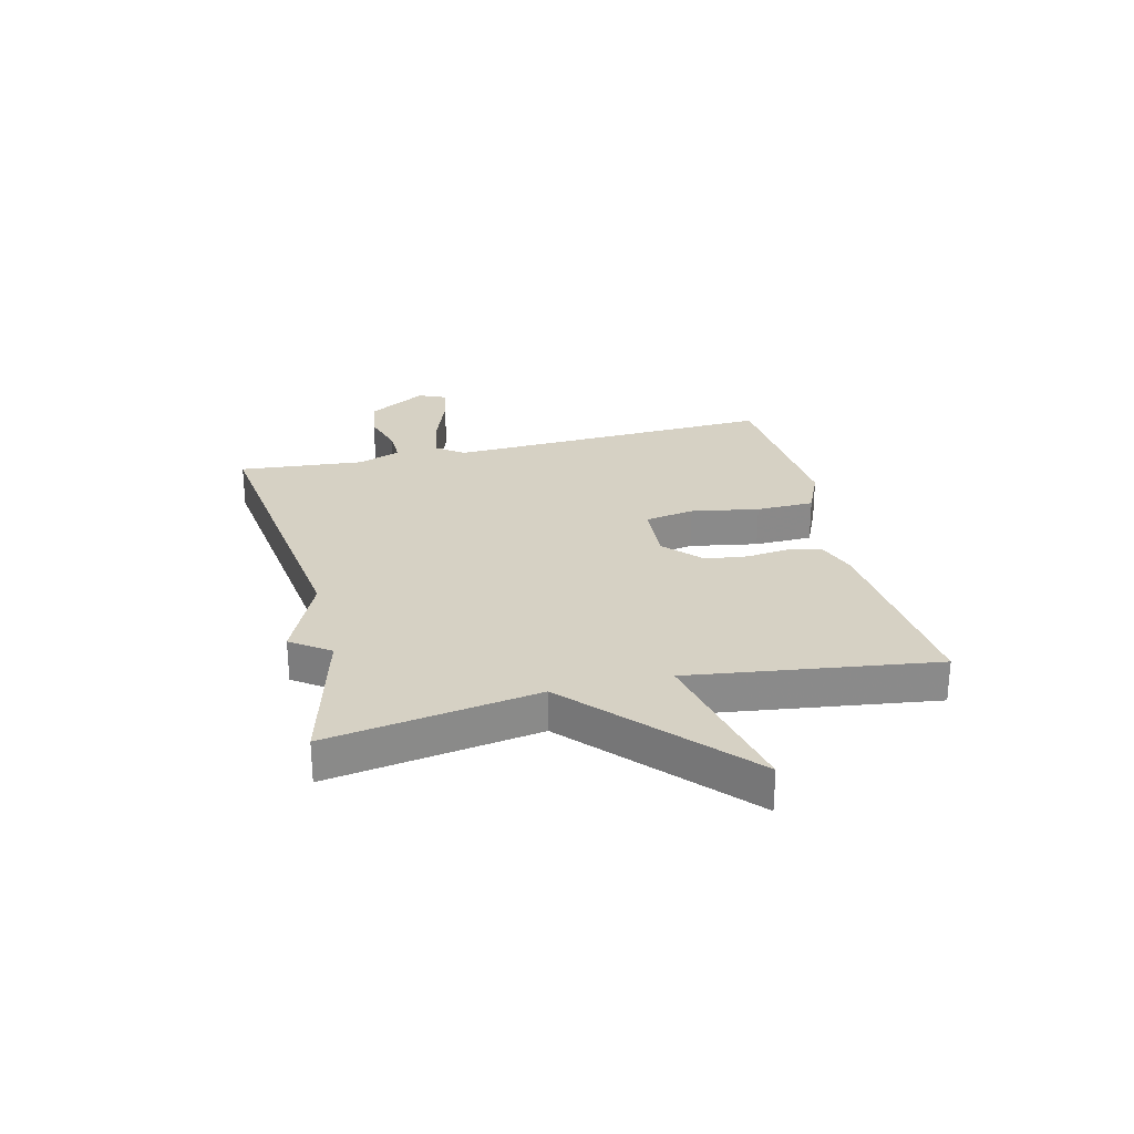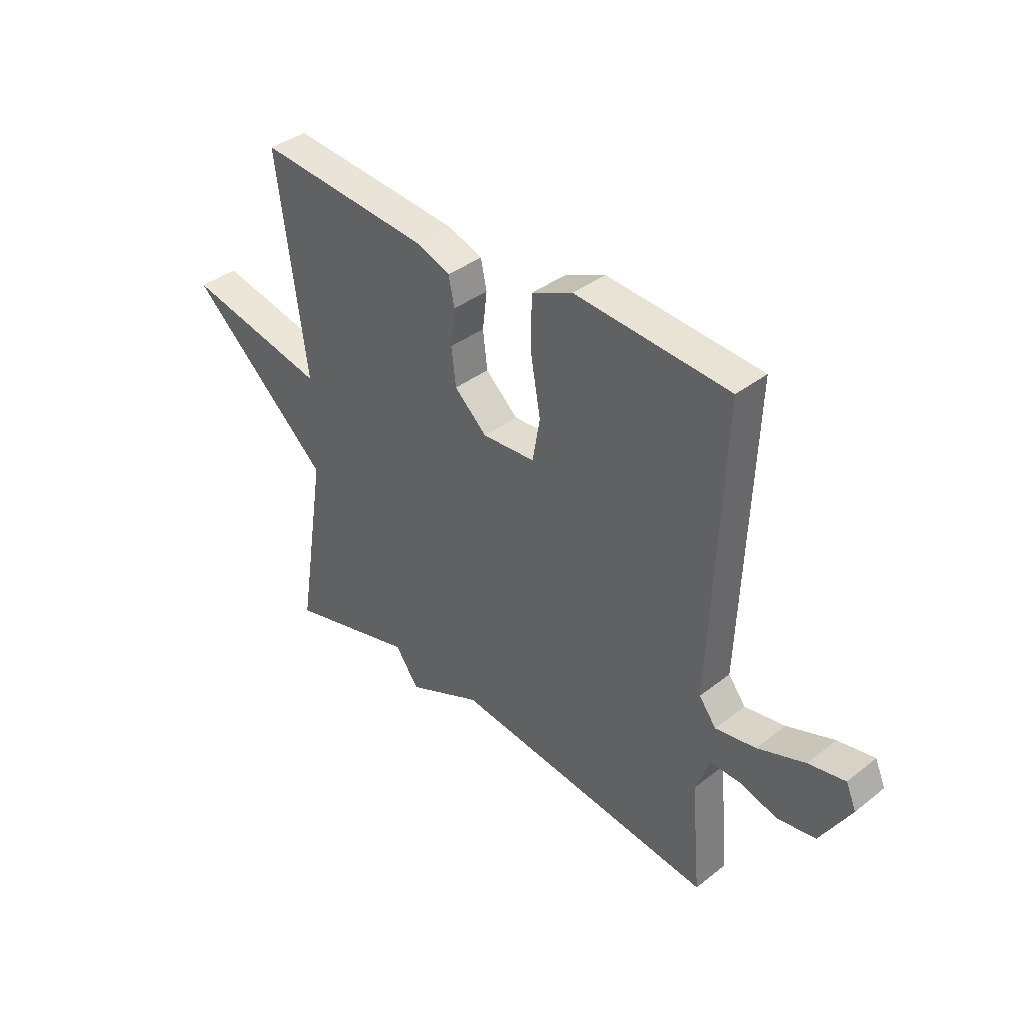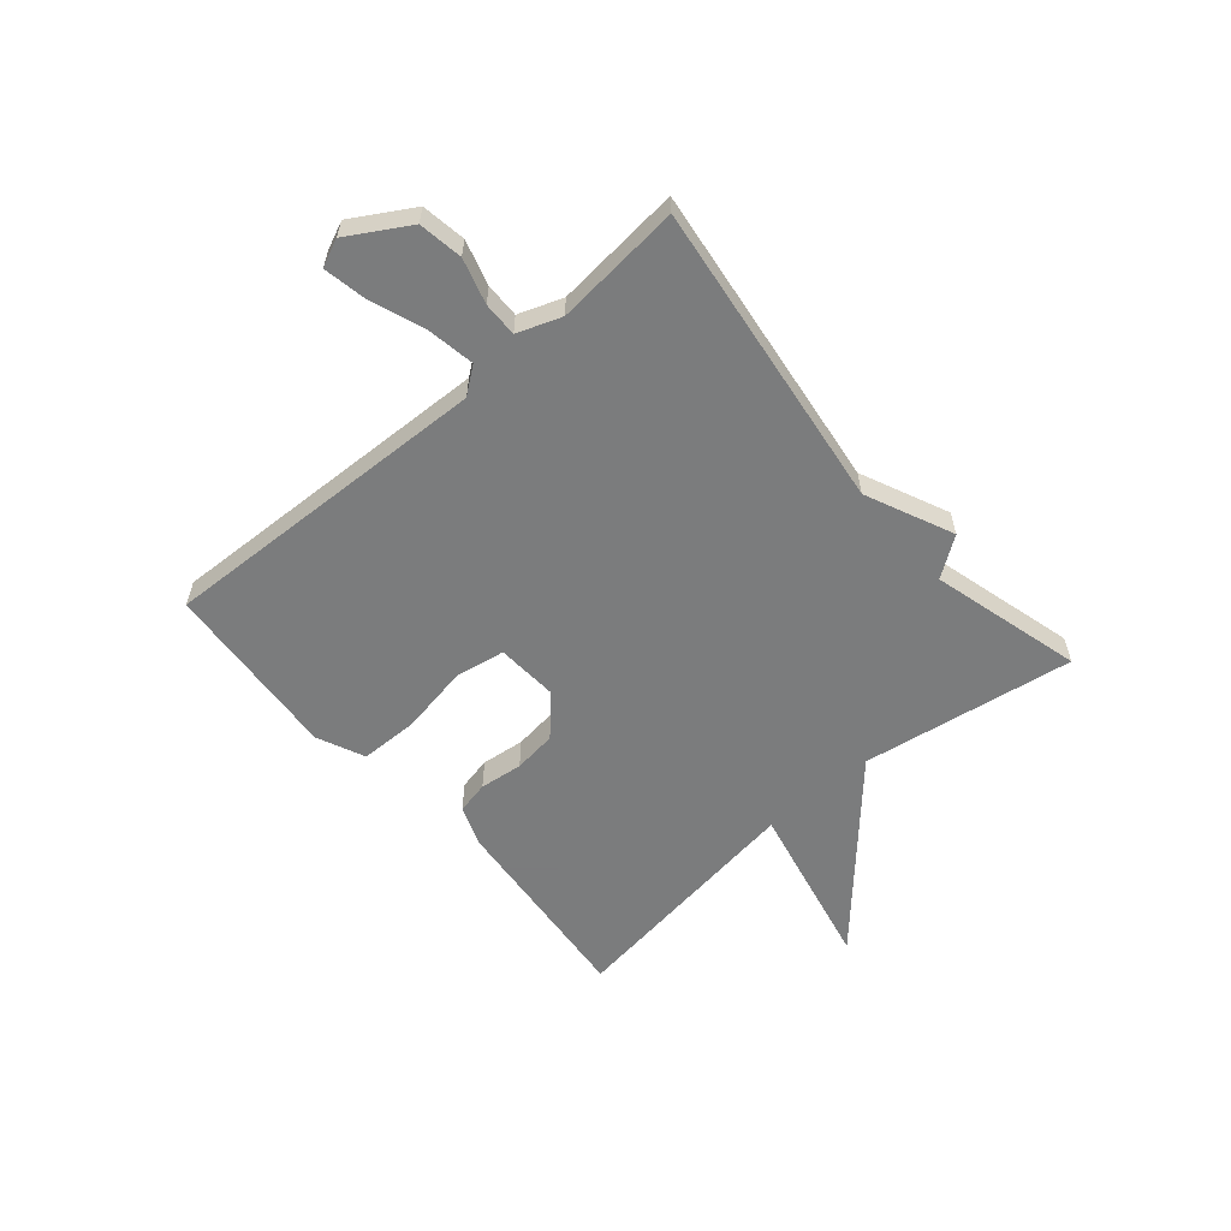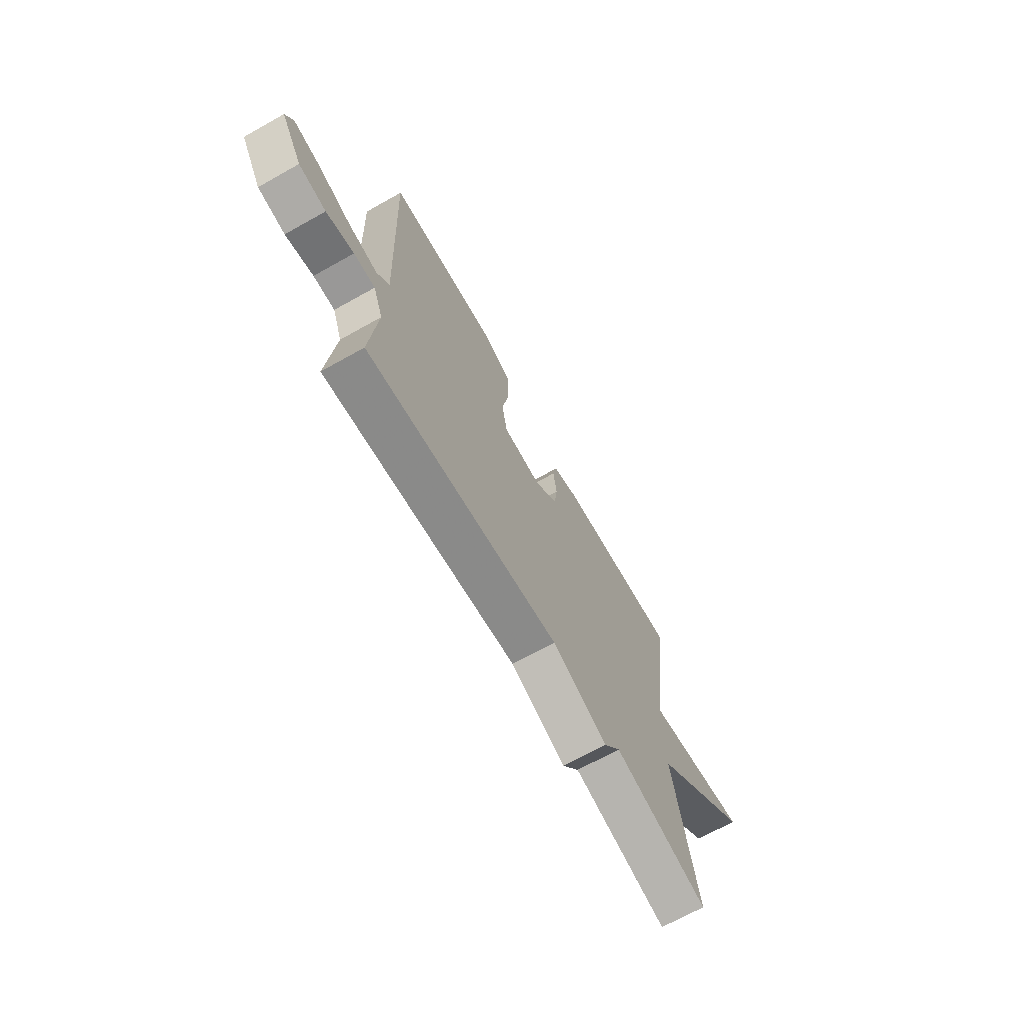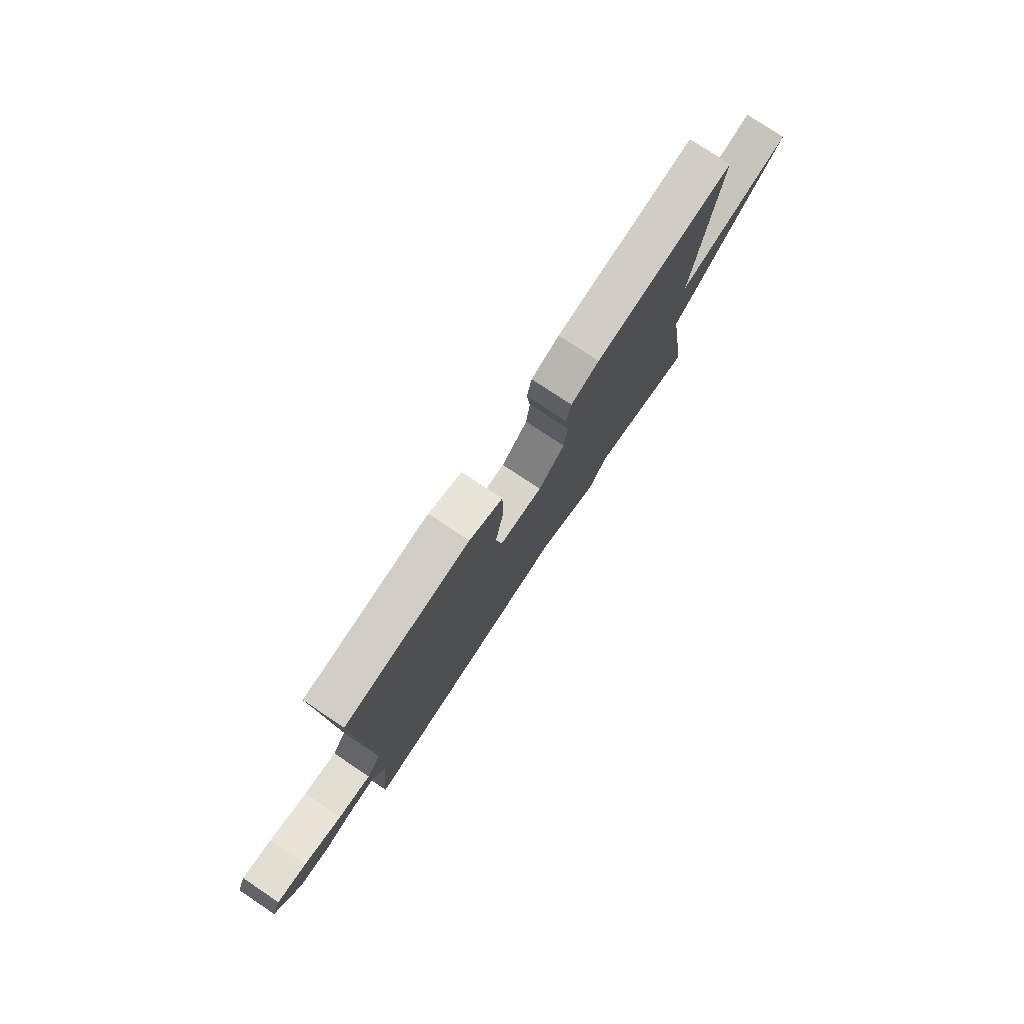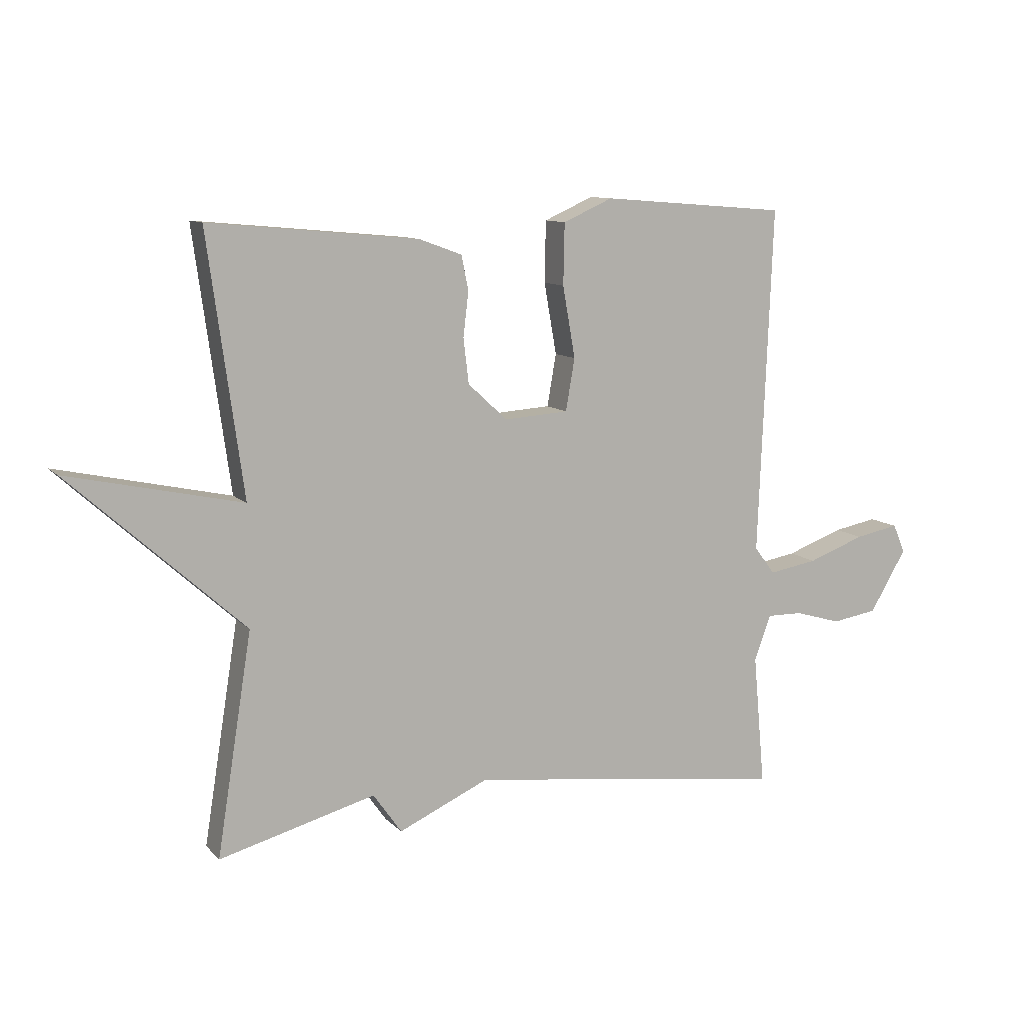
<metadata>
{"format":"obj","ext":"obj","renderer":"f3d","projection":"perspective","resolution":1024,"background":"white","views":[{"elev":26.8,"azim":-103.7,"up":"+Y"},{"elev":37.9,"azim":45.3,"up":"+Z"},{"elev":-58.6,"azim":130.7,"up":"+Y"},{"elev":-69.5,"azim":119.2,"up":"+Z"},{"elev":77.7,"azim":123.7,"up":"+Z"},{"elev":10.5,"azim":-24.8,"up":"+Z"}]}
</metadata>
<code>
v -0.5 0.07 -0.5
v -0.441 0.07 -0.131
v -0.732 0.07 0.133
v -0.441 0.07 0.069
v -0.5 0.07 0.5
v -0.149 0.07 0.467
v -0.078 0.07 0.441
v -0.066 0.07 0.384
v -0.075 0.07 0.309
v -0.066 0.07 0.234
v 0 0.07 0.173
v 0.108 0.07 0.18
v 0.123 0.07 0.267
v 0.102 0.07 0.386
v 0.104 0.07 0.488
v 0.187 0.07 0.525
v 0.5 0.07 0.5
v 0.477 0.07 -0.081
v 0.512 0.07 -0.127
v 0.594 0.07 -0.113
v 0.69 0.07 -0.078
v 0.764 0.07 -0.064
v 0.785 0.07 -0.112
v 0.723 0.07 -0.216
v 0.646 0.07 -0.228
v 0.568 0.07 -0.205
v 0.508 0.07 -0.204
v 0.48 0.07 -0.28
v 0.5 0.07 -0.5
v -0.038 0.07 -0.43
v -0.19 0.07 -0.498
v -0.238 0.07 -0.43
v -0.5 0 -0.5
v -0.441 0 -0.131
v -0.732 0 0.133
v -0.441 0 0.069
v -0.5 0 0.5
v -0.149 0 0.467
v -0.078 0 0.441
v -0.066 0 0.384
v -0.075 0 0.309
v -0.066 0 0.234
v 0 0 0.173
v 0.108 0 0.18
v 0.123 0 0.267
v 0.102 0 0.386
v 0.104 0 0.488
v 0.187 0 0.525
v 0.5 0 0.5
v 0.477 0 -0.081
v 0.512 0 -0.127
v 0.594 0 -0.113
v 0.69 0 -0.078
v 0.764 0 -0.064
v 0.785 0 -0.112
v 0.723 0 -0.216
v 0.646 0 -0.228
v 0.568 0 -0.205
v 0.508 0 -0.204
v 0.48 0 -0.28
v 0.5 0 -0.5
v -0.038 0 -0.43
v -0.19 0 -0.498
v -0.238 0 -0.43
f 30 31 32
f 28 29 30
f 27 28 30 32
f 24 25 26
f 23 24 26
f 22 23 26
f 21 22 26
f 20 21 26
f 19 20 26 27
f 32 1 2
f 27 32 2
f 19 27 2
f 18 19 2
f 16 17 18
f 15 16 18
f 14 15 18
f 13 14 18
f 7 8 9
f 6 7 9
f 5 6 9
f 4 5 9
f 4 9 10
f 2 3 4
f 2 4 10 11
f 12 13 18
f 2 11 12 18
f 64 63 62
f 62 61 60
f 64 62 60 59
f 58 57 56
f 58 56 55
f 58 55 54
f 58 54 53
f 58 53 52
f 59 58 52 51
f 34 33 64
f 34 64 59
f 34 59 51
f 34 51 50
f 50 49 48
f 50 48 47
f 50 47 46
f 50 46 45
f 41 40 39
f 41 39 38
f 41 38 37
f 41 37 36
f 42 41 36
f 36 35 34
f 43 42 36 34
f 50 45 44
f 50 44 43 34
f 1 33 34 2
f 2 34 35 3
f 3 35 36 4
f 4 36 37 5
f 5 37 38 6
f 6 38 39 7
f 7 39 40 8
f 8 40 41 9
f 9 41 42 10
f 10 42 43 11
f 11 43 44 12
f 12 44 45 13
f 13 45 46 14
f 14 46 47 15
f 15 47 48 16
f 16 48 49 17
f 17 49 50 18
f 18 50 51 19
f 19 51 52 20
f 20 52 53 21
f 21 53 54 22
f 22 54 55 23
f 23 55 56 24
f 24 56 57 25
f 25 57 58 26
f 26 58 59 27
f 27 59 60 28
f 28 60 61 29
f 29 61 62 30
f 30 62 63 31
f 31 63 64 32
f 32 64 33 1

</code>
